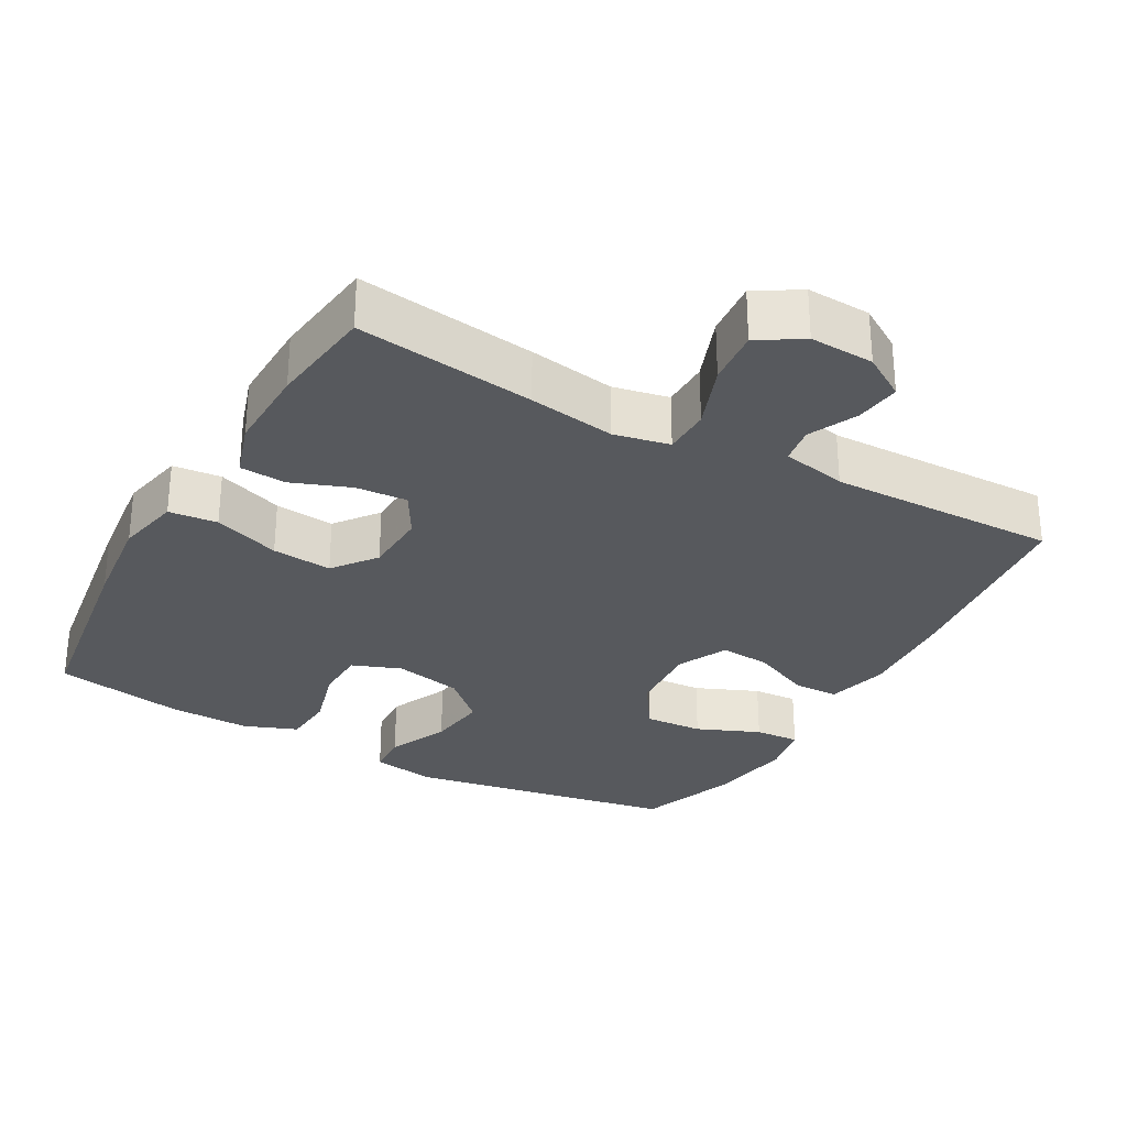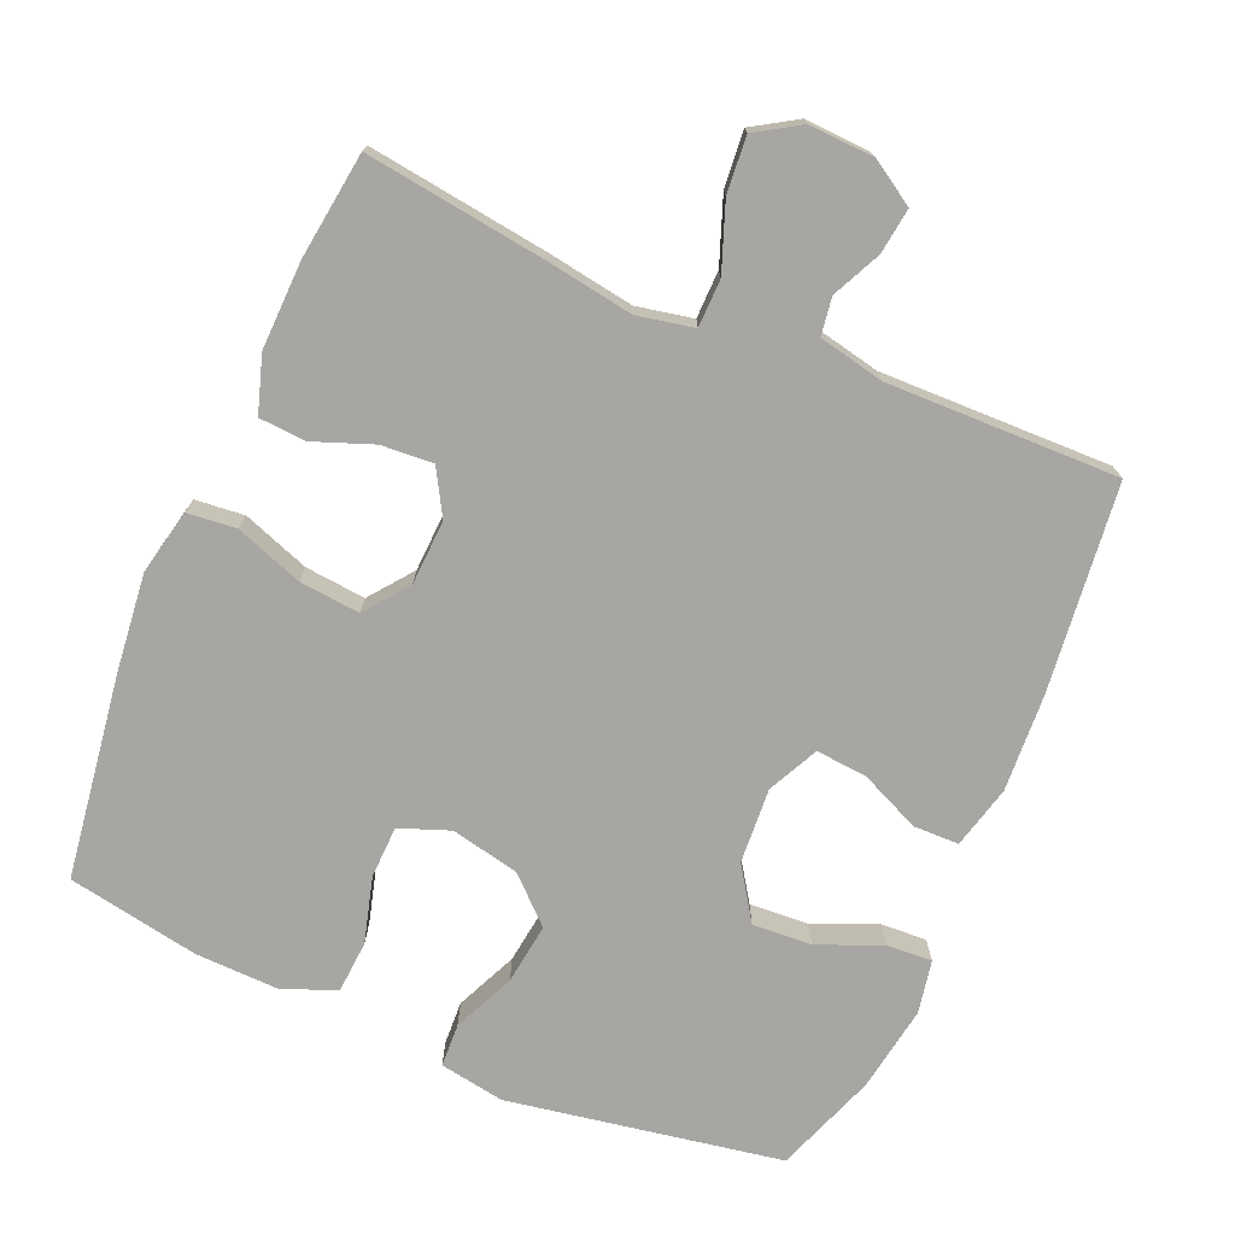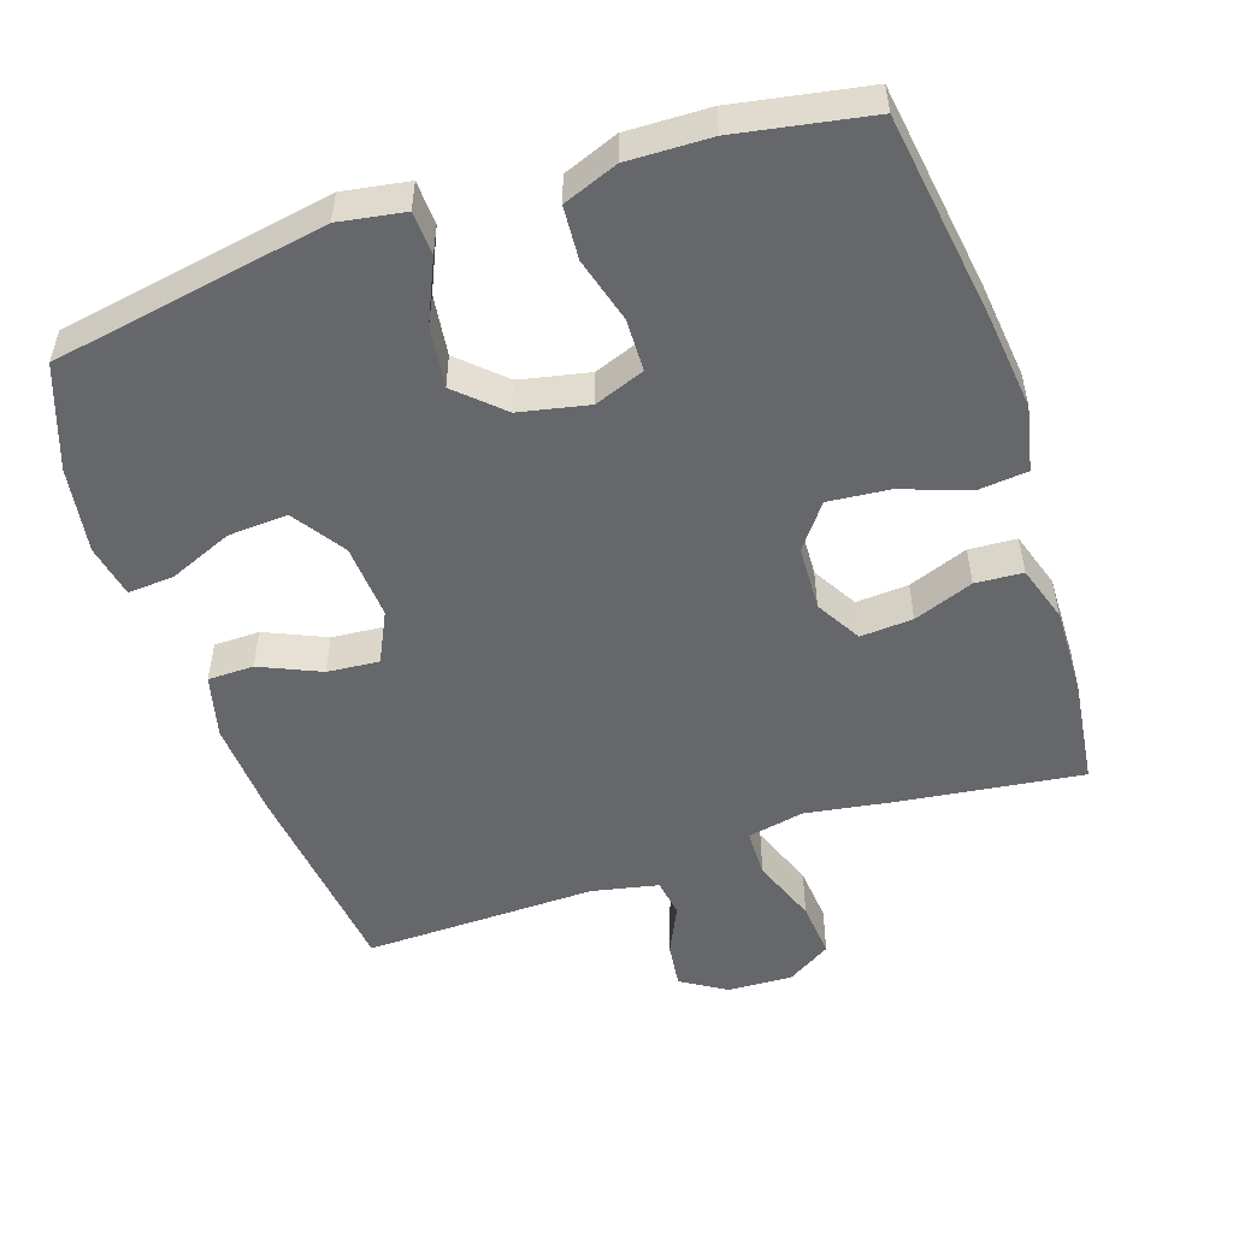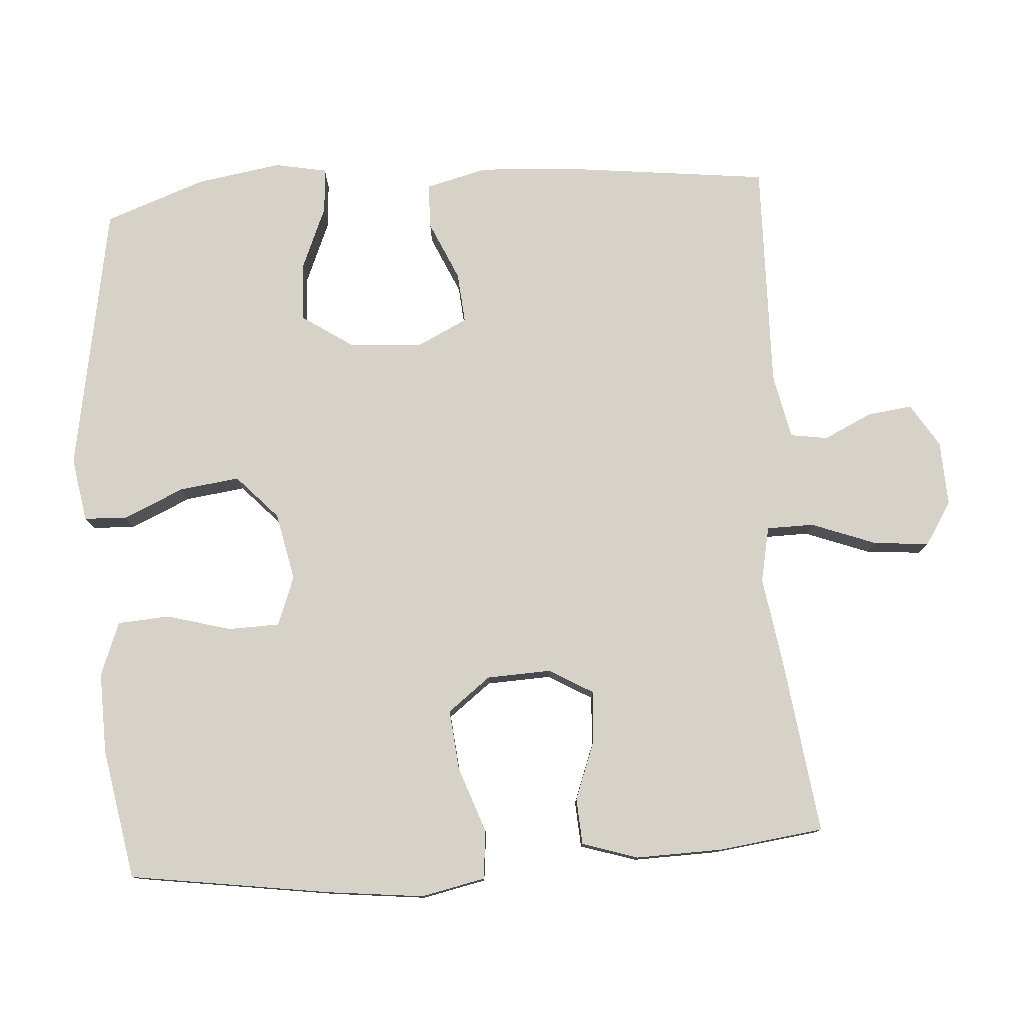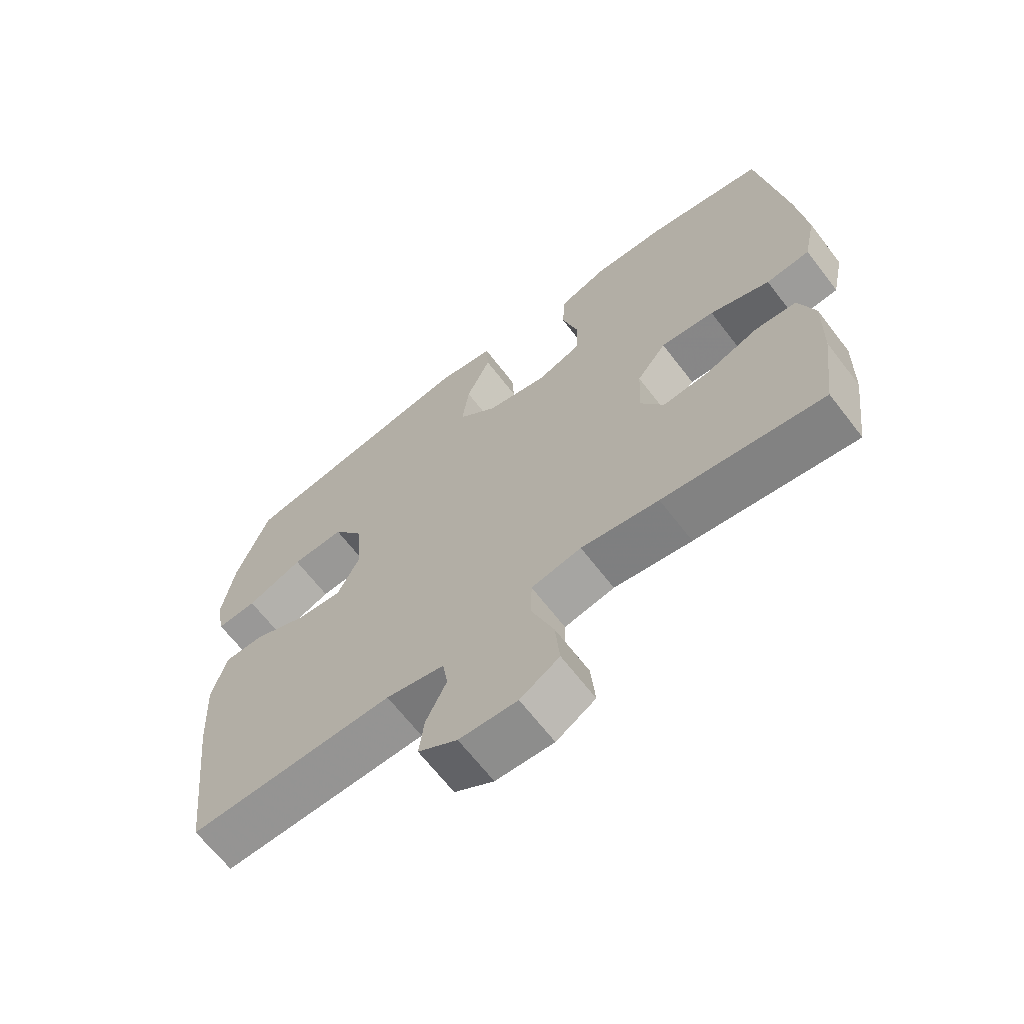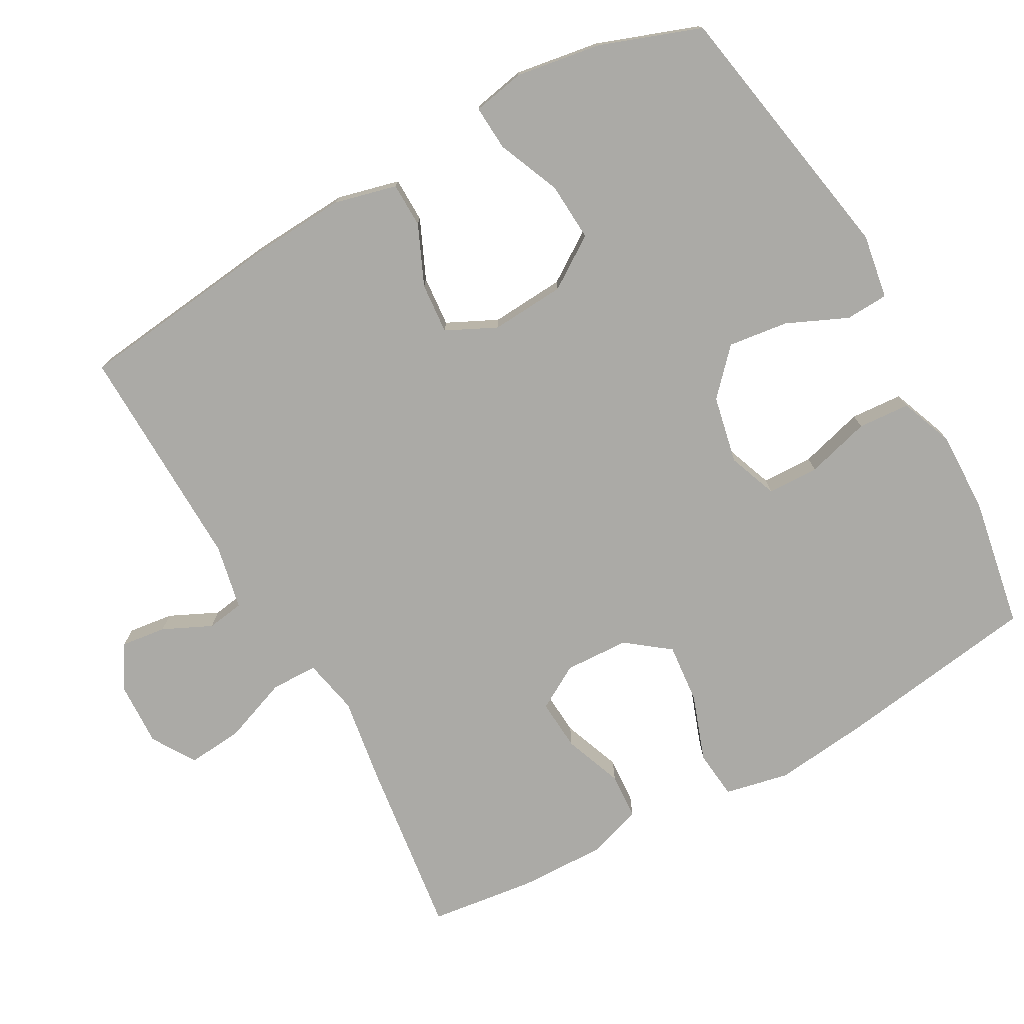
<metadata>
{"format":"obj","ext":"obj","renderer":"f3d","projection":"perspective","resolution":1024,"background":"white","views":[{"elev":-29.6,"azim":150.8,"up":"+Y"},{"elev":-74.2,"azim":156.7,"up":"+Y"},{"elev":-52.0,"azim":18.5,"up":"+Y"},{"elev":78.4,"azim":86.1,"up":"+Y"},{"elev":-66.2,"azim":37.6,"up":"+Z"},{"elev":-75.8,"azim":-60.8,"up":"+Y"}]}
</metadata>
<code>
v 0.5 0.07 0.5
v 0.541 0.07 0.218
v 0.556 0.07 0.083
v 0.537 0.07 -0.007
v 0.469 0.07 -0.014
v 0.376 0.07 0.019
v 0.292 0.07 0.027
v 0.246 0.07 -0.033
v 0.242 0.07 -0.123
v 0.278 0.07 -0.185
v 0.35 0.07 -0.18
v 0.432 0.07 -0.149
v 0.497 0.07 -0.153
v 0.522 0.07 -0.231
v 0.519 0.07 -0.352
v 0.5 0.07 -0.5
v 0.25 0.07 -0.467
v 0.129 0.07 -0.448
v 0.051 0.07 -0.464
v 0.05 0.07 -0.53
v 0.084 0.07 -0.621
v 0.091 0.07 -0.699
v 0.03 0.07 -0.737
v -0.06 0.07 -0.733
v -0.121 0.07 -0.695
v -0.113 0.07 -0.632
v -0.081 0.07 -0.564
v -0.089 0.07 -0.512
v -0.18 0.07 -0.493
v -0.5 0.07 -0.5
v -0.533 0.07 -0.213
v -0.541 0.07 -0.078
v -0.519 0.07 0.009
v -0.456 0.07 0.01
v -0.373 0.07 -0.027
v -0.302 0.07 -0.033
v -0.268 0.07 0.037
v -0.275 0.07 0.141
v -0.323 0.07 0.213
v -0.405 0.07 0.208
v -0.493 0.07 0.171
v -0.556 0.07 0.167
v -0.57 0.07 0.24
v -0.551 0.07 0.359
v -0.5 0.07 0.5
v -0.123 0.07 0.567
v -0.033 0.07 0.552
v -0.03 0.07 0.492
v -0.068 0.07 0.407
v -0.079 0.07 0.323
v -0.018 0.07 0.266
v 0.077 0.07 0.246
v 0.146 0.07 0.272
v 0.148 0.07 0.344
v 0.123 0.07 0.434
v 0.128 0.07 0.507
v 0.203 0.07 0.536
v 0.317 0.07 0.533
v 0.5 0 0.5
v 0.541 0 0.218
v 0.556 0 0.083
v 0.537 0 -0.007
v 0.469 0 -0.014
v 0.376 0 0.019
v 0.292 0 0.027
v 0.246 0 -0.033
v 0.242 0 -0.123
v 0.278 0 -0.185
v 0.35 0 -0.18
v 0.432 0 -0.149
v 0.497 0 -0.153
v 0.522 0 -0.231
v 0.519 0 -0.352
v 0.5 0 -0.5
v 0.25 0 -0.467
v 0.129 0 -0.448
v 0.051 0 -0.464
v 0.05 0 -0.53
v 0.084 0 -0.621
v 0.091 0 -0.699
v 0.03 0 -0.737
v -0.06 0 -0.733
v -0.121 0 -0.695
v -0.113 0 -0.632
v -0.081 0 -0.564
v -0.089 0 -0.512
v -0.18 0 -0.493
v -0.5 0 -0.5
v -0.533 0 -0.213
v -0.541 0 -0.078
v -0.519 0 0.009
v -0.456 0 0.01
v -0.373 0 -0.027
v -0.302 0 -0.033
v -0.268 0 0.037
v -0.275 0 0.141
v -0.323 0 0.213
v -0.405 0 0.208
v -0.493 0 0.171
v -0.556 0 0.167
v -0.57 0 0.24
v -0.551 0 0.359
v -0.5 0 0.5
v -0.123 0 0.567
v -0.033 0 0.552
v -0.03 0 0.492
v -0.068 0 0.407
v -0.079 0 0.323
v -0.018 0 0.266
v 0.077 0 0.246
v 0.146 0 0.272
v 0.148 0 0.344
v 0.123 0 0.434
v 0.128 0 0.507
v 0.203 0 0.536
v 0.317 0 0.533
f 54 55 56 57
f 53 54 57 58
f 46 47 48 49
f 46 49 50
f 45 46 50
f 44 45 50 51
f 40 41 42 43
f 39 40 43 44
f 32 33 34 35
f 32 35 36
f 29 30 31 32
f 28 29 32 36
f 24 25 26 27
f 22 23 24 27
f 20 21 22 27
f 19 20 27 28
f 15 16 17 18
f 15 18 19
f 14 15 19
f 11 12 13 14
f 10 11 14 19
f 9 10 19 28
f 3 4 5 6
f 3 6 7
f 2 3 7
f 53 58 1 2
f 52 53 2 7
f 39 44 51 52
f 38 39 52 7
f 37 38 7 8
f 28 36 37
f 8 9 28 37
f 115 114 113 112
f 116 115 112 111
f 107 106 105 104
f 108 107 104
f 108 104 103
f 109 108 103 102
f 101 100 99 98
f 102 101 98 97
f 93 92 91 90
f 94 93 90
f 90 89 88 87
f 94 90 87 86
f 85 84 83 82
f 85 82 81 80
f 85 80 79 78
f 86 85 78 77
f 76 75 74 73
f 77 76 73
f 77 73 72
f 72 71 70 69
f 77 72 69 68
f 86 77 68 67
f 64 63 62 61
f 65 64 61
f 65 61 60
f 60 59 116 111
f 65 60 111 110
f 110 109 102 97
f 65 110 97 96
f 66 65 96 95
f 95 94 86
f 95 86 67 66
f 1 59 60 2
f 2 60 61 3
f 3 61 62 4
f 4 62 63 5
f 5 63 64 6
f 6 64 65 7
f 7 65 66 8
f 8 66 67 9
f 9 67 68 10
f 10 68 69 11
f 11 69 70 12
f 12 70 71 13
f 13 71 72 14
f 14 72 73 15
f 15 73 74 16
f 16 74 75 17
f 17 75 76 18
f 18 76 77 19
f 19 77 78 20
f 20 78 79 21
f 21 79 80 22
f 22 80 81 23
f 23 81 82 24
f 24 82 83 25
f 25 83 84 26
f 26 84 85 27
f 27 85 86 28
f 28 86 87 29
f 29 87 88 30
f 30 88 89 31
f 31 89 90 32
f 32 90 91 33
f 33 91 92 34
f 34 92 93 35
f 35 93 94 36
f 36 94 95 37
f 37 95 96 38
f 38 96 97 39
f 39 97 98 40
f 40 98 99 41
f 41 99 100 42
f 42 100 101 43
f 43 101 102 44
f 44 102 103 45
f 45 103 104 46
f 46 104 105 47
f 47 105 106 48
f 48 106 107 49
f 49 107 108 50
f 50 108 109 51
f 51 109 110 52
f 52 110 111 53
f 53 111 112 54
f 54 112 113 55
f 55 113 114 56
f 56 114 115 57
f 57 115 116 58
f 58 116 59 1

</code>
